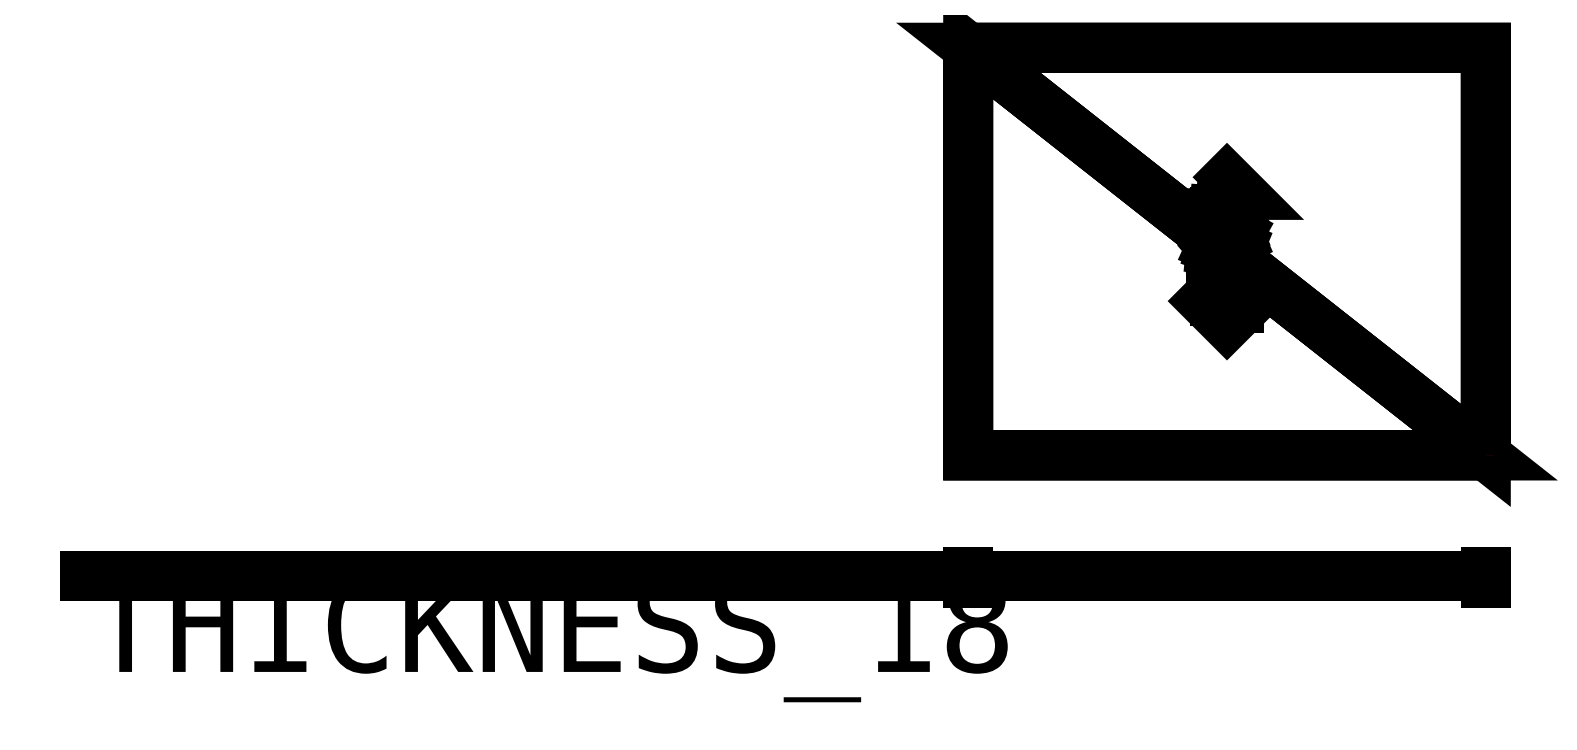
<metadata>
{"format":"dxf","ext":"dxf","renderer":"ezdxf+matplotlib","layout":"modelspace","background":"white","min_lineweight":24,"dpi":150}
</metadata>
<code>
0
SECTION
2
ENTITIES
0
INSERT
8
0
66
     1
2
THICKNESS_18
10
0
20
0
30
0
0
ATTRIB
8
0
10
0
20
0
30
0
40
0.2
1
ABF_Flatten
2
Skp_ComponentInstanceName
70
     0
0
SEQEND
8
0
0
INSERT
8
0
66
     1
2
GROUP7_1
10
0
20
0
30
0
0
ATTRIB
8
0
10
0
20
0
30
0
40
1
1
ABF_Flatten
2
Skp_GroupInstanceName
70
     0
0
SEQEND
8
0
0
ENDSEC
0
EOF

</code>
